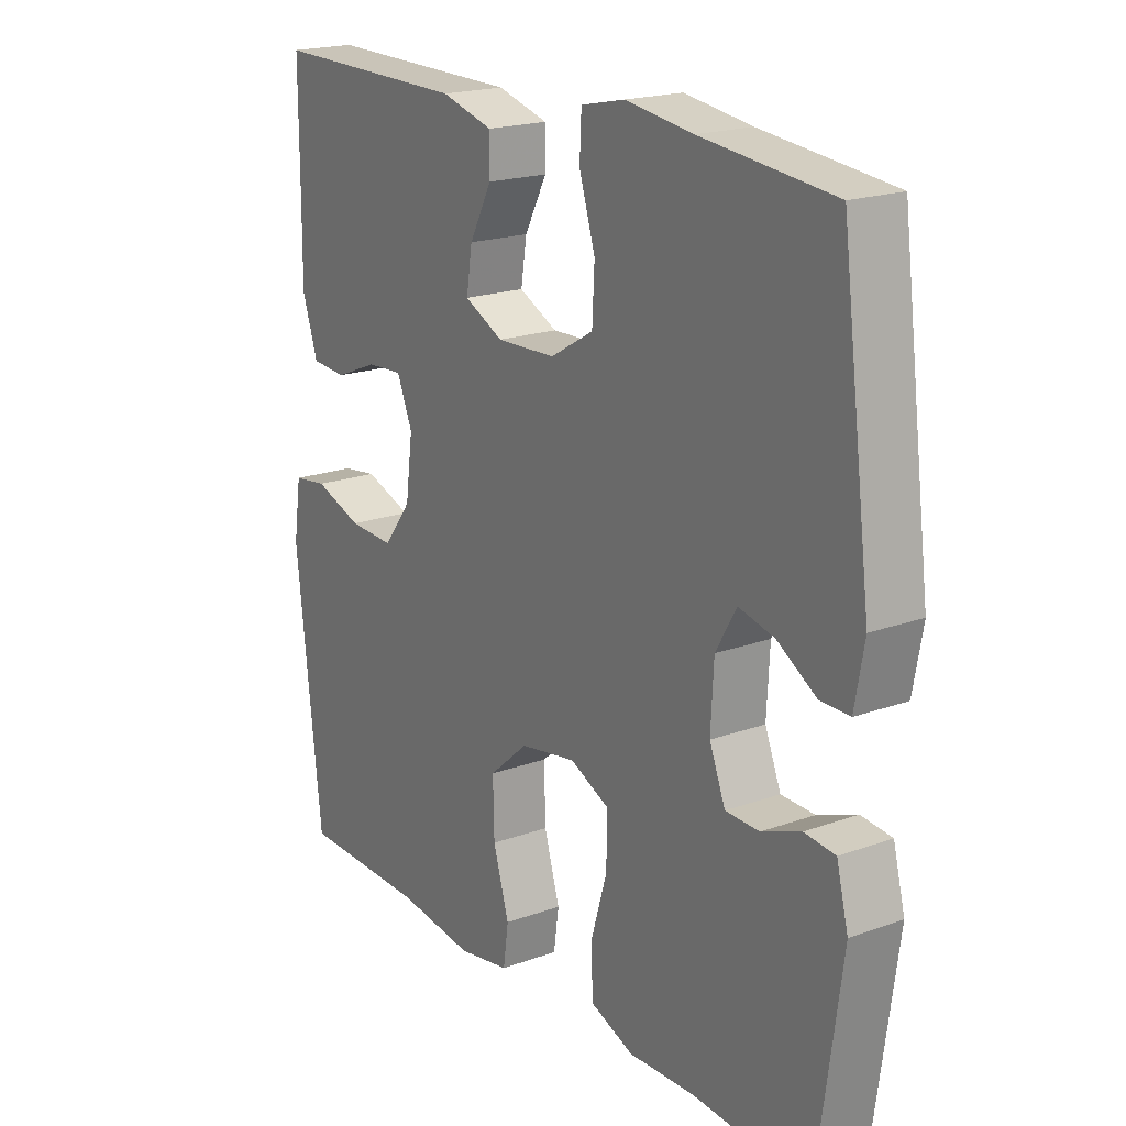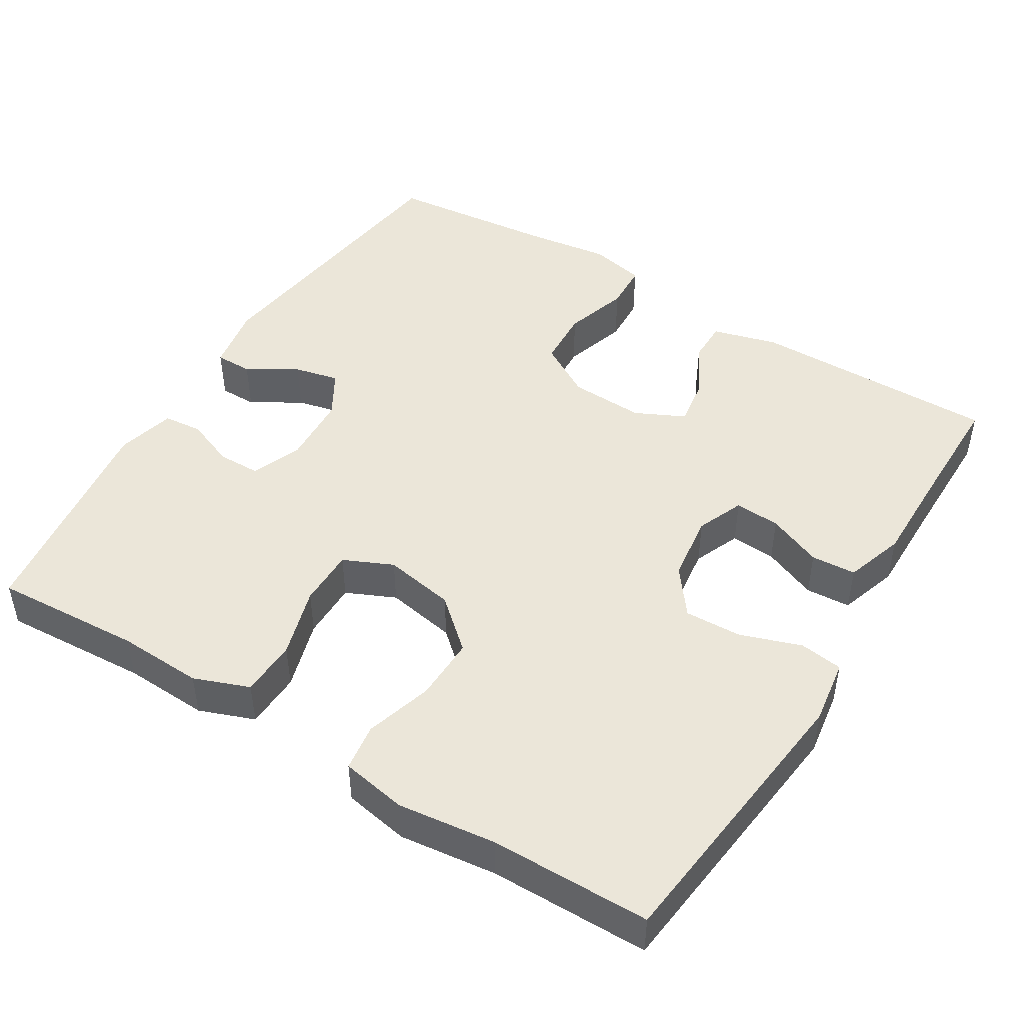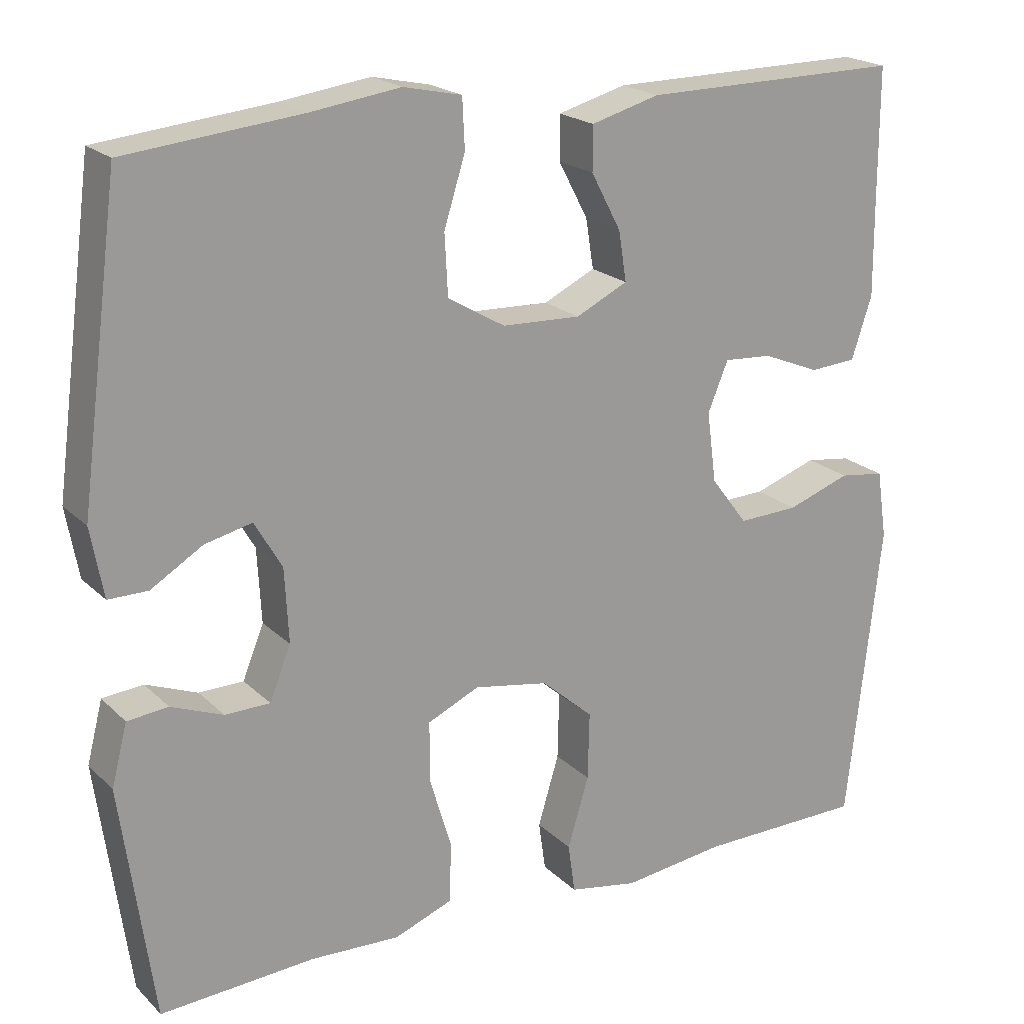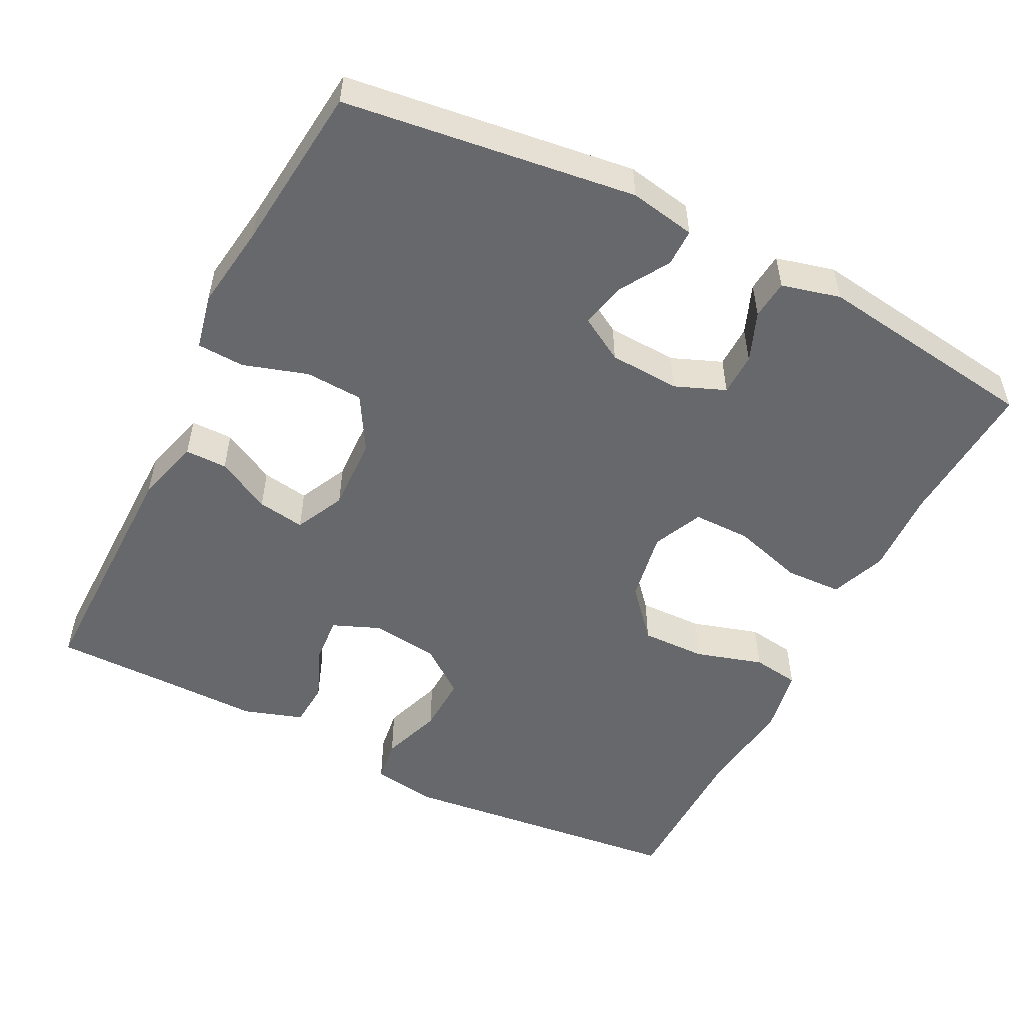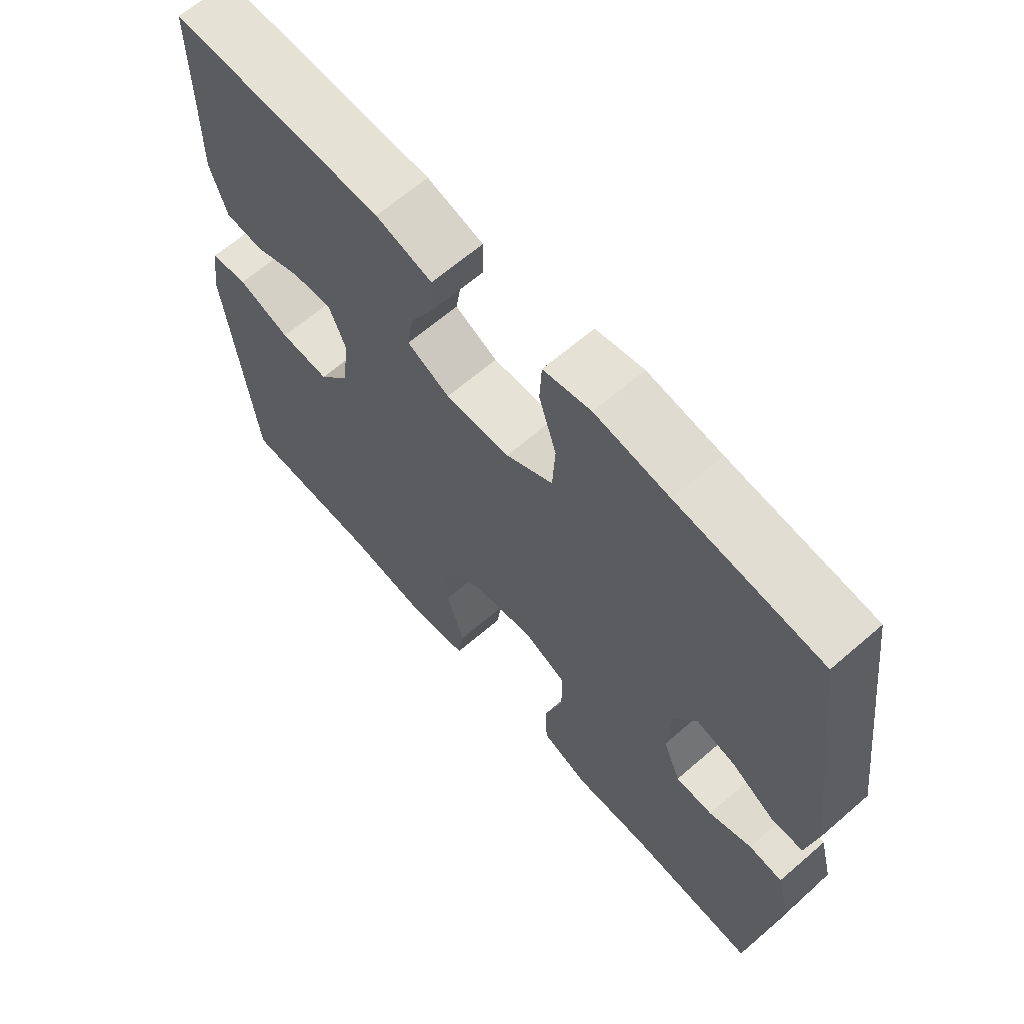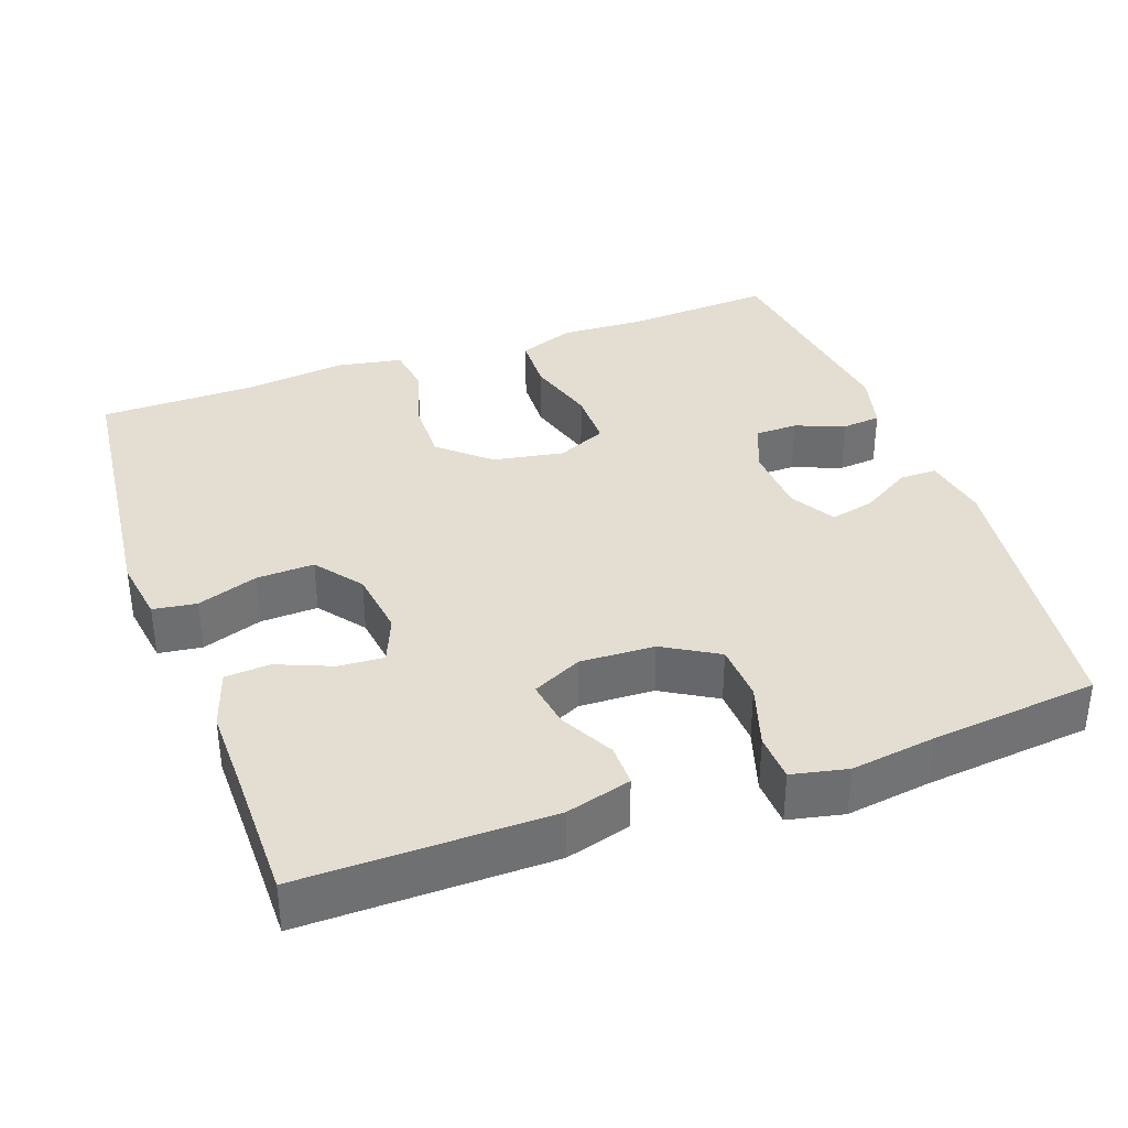
<metadata>
{"format":"obj","ext":"obj","renderer":"f3d","projection":"perspective","resolution":1024,"background":"white","views":[{"elev":19.6,"azim":56.2,"up":"+Z"},{"elev":47.1,"azim":-148.4,"up":"+Y"},{"elev":20.4,"azim":148.6,"up":"+Z"},{"elev":-52.5,"azim":63.1,"up":"+Y"},{"elev":64.6,"azim":48.9,"up":"+Z"},{"elev":36.2,"azim":-19.8,"up":"+Y"}]}
</metadata>
<code>
v -0.5 0.07 -0.5
v -0.543 0.07 -0.116
v -0.53 0.07 -0.029
v -0.472 0.07 -0.021
v -0.391 0.07 -0.049
v -0.314 0.07 -0.052
v -0.267 0.07 0.01
v -0.255 0.07 0.1
v -0.281 0.07 0.163
v -0.342 0.07 0.159
v -0.415 0.07 0.129
v -0.475 0.07 0.133
v -0.501 0.07 0.212
v -0.5 0.07 0.334
v -0.5 0.07 0.5
v -0.169 0.07 0.497
v -0.082 0.07 0.473
v -0.082 0.07 0.417
v -0.12 0.07 0.345
v -0.13 0.07 0.282
v -0.064 0.07 0.25
v 0.036 0.07 0.254
v 0.109 0.07 0.297
v 0.113 0.07 0.374
v 0.086 0.07 0.46
v 0.089 0.07 0.523
v 0.163 0.07 0.539
v 0.277 0.07 0.523
v 0.5 0.07 0.5
v 0.551 0.07 0.112
v 0.535 0.07 0.024
v 0.485 0.07 0.024
v 0.419 0.07 0.064
v 0.359 0.07 0.078
v 0.324 0.07 0.018
v 0.319 0.07 -0.076
v 0.346 0.07 -0.143
v 0.403 0.07 -0.144
v 0.469 0.07 -0.118
v 0.521 0.07 -0.123
v 0.541 0.07 -0.201
v 0.5 0.07 -0.5
v 0.303 0.07 -0.488
v 0.189 0.07 -0.493
v 0.115 0.07 -0.465
v 0.112 0.07 -0.389
v 0.14 0.07 -0.295
v 0.14 0.07 -0.218
v 0.074 0.07 -0.188
v -0.021 0.07 -0.205
v -0.087 0.07 -0.263
v -0.085 0.07 -0.349
v -0.058 0.07 -0.439
v -0.067 0.07 -0.502
v -0.155 0.07 -0.518
v -0.286 0.07 -0.502
v -0.5 0 -0.5
v -0.543 0 -0.116
v -0.53 0 -0.029
v -0.472 0 -0.021
v -0.391 0 -0.049
v -0.314 0 -0.052
v -0.267 0 0.01
v -0.255 0 0.1
v -0.281 0 0.163
v -0.342 0 0.159
v -0.415 0 0.129
v -0.475 0 0.133
v -0.501 0 0.212
v -0.5 0 0.334
v -0.5 0 0.5
v -0.169 0 0.497
v -0.082 0 0.473
v -0.082 0 0.417
v -0.12 0 0.345
v -0.13 0 0.282
v -0.064 0 0.25
v 0.036 0 0.254
v 0.109 0 0.297
v 0.113 0 0.374
v 0.086 0 0.46
v 0.089 0 0.523
v 0.163 0 0.539
v 0.277 0 0.523
v 0.5 0 0.5
v 0.551 0 0.112
v 0.535 0 0.024
v 0.485 0 0.024
v 0.419 0 0.064
v 0.359 0 0.078
v 0.324 0 0.018
v 0.319 0 -0.076
v 0.346 0 -0.143
v 0.403 0 -0.144
v 0.469 0 -0.118
v 0.521 0 -0.123
v 0.541 0 -0.201
v 0.5 0 -0.5
v 0.303 0 -0.488
v 0.189 0 -0.493
v 0.115 0 -0.465
v 0.112 0 -0.389
v 0.14 0 -0.295
v 0.14 0 -0.218
v 0.074 0 -0.188
v -0.021 0 -0.205
v -0.087 0 -0.263
v -0.085 0 -0.349
v -0.058 0 -0.439
v -0.067 0 -0.502
v -0.155 0 -0.518
v -0.286 0 -0.502
f 54 55 56
f 53 54 56
f 52 53 56
f 3 4 5
f 2 3 5
f 1 2 5
f 56 1 5
f 52 56 5
f 51 52 5
f 50 51 5 6
f 49 50 6 7
f 48 49 7 8
f 45 46 47
f 44 45 47
f 43 44 47
f 42 43 47
f 41 42 47
f 40 41 47
f 39 40 47
f 38 39 47
f 37 38 47 48
f 48 8 9
f 37 48 9
f 36 37 9
f 31 32 33
f 30 31 33
f 29 30 33
f 28 29 33
f 28 33 34
f 27 28 34
f 26 27 34
f 25 26 34
f 24 25 34
f 23 24 34 35
f 17 18 19
f 16 17 19
f 15 16 19
f 14 15 19
f 14 19 20
f 13 14 20
f 12 13 20
f 11 12 20
f 10 11 20
f 9 10 20 21
f 22 23 35 36
f 9 21 22 36
f 112 111 110
f 112 110 109
f 112 109 108
f 61 60 59
f 61 59 58
f 61 58 57
f 61 57 112
f 61 112 108
f 61 108 107
f 62 61 107 106
f 63 62 106 105
f 64 63 105 104
f 103 102 101
f 103 101 100
f 103 100 99
f 103 99 98
f 103 98 97
f 103 97 96
f 103 96 95
f 103 95 94
f 104 103 94 93
f 65 64 104
f 65 104 93
f 65 93 92
f 89 88 87
f 89 87 86
f 89 86 85
f 89 85 84
f 90 89 84
f 90 84 83
f 90 83 82
f 90 82 81
f 90 81 80
f 91 90 80 79
f 75 74 73
f 75 73 72
f 75 72 71
f 75 71 70
f 76 75 70
f 76 70 69
f 76 69 68
f 76 68 67
f 76 67 66
f 77 76 66 65
f 92 91 79 78
f 92 78 77 65
f 1 57 58 2
f 2 58 59 3
f 3 59 60 4
f 4 60 61 5
f 5 61 62 6
f 6 62 63 7
f 7 63 64 8
f 8 64 65 9
f 9 65 66 10
f 10 66 67 11
f 11 67 68 12
f 12 68 69 13
f 13 69 70 14
f 14 70 71 15
f 15 71 72 16
f 16 72 73 17
f 17 73 74 18
f 18 74 75 19
f 19 75 76 20
f 20 76 77 21
f 21 77 78 22
f 22 78 79 23
f 23 79 80 24
f 24 80 81 25
f 25 81 82 26
f 26 82 83 27
f 27 83 84 28
f 28 84 85 29
f 29 85 86 30
f 30 86 87 31
f 31 87 88 32
f 32 88 89 33
f 33 89 90 34
f 34 90 91 35
f 35 91 92 36
f 36 92 93 37
f 37 93 94 38
f 38 94 95 39
f 39 95 96 40
f 40 96 97 41
f 41 97 98 42
f 42 98 99 43
f 43 99 100 44
f 44 100 101 45
f 45 101 102 46
f 46 102 103 47
f 47 103 104 48
f 48 104 105 49
f 49 105 106 50
f 50 106 107 51
f 51 107 108 52
f 52 108 109 53
f 53 109 110 54
f 54 110 111 55
f 55 111 112 56
f 56 112 57 1

</code>
